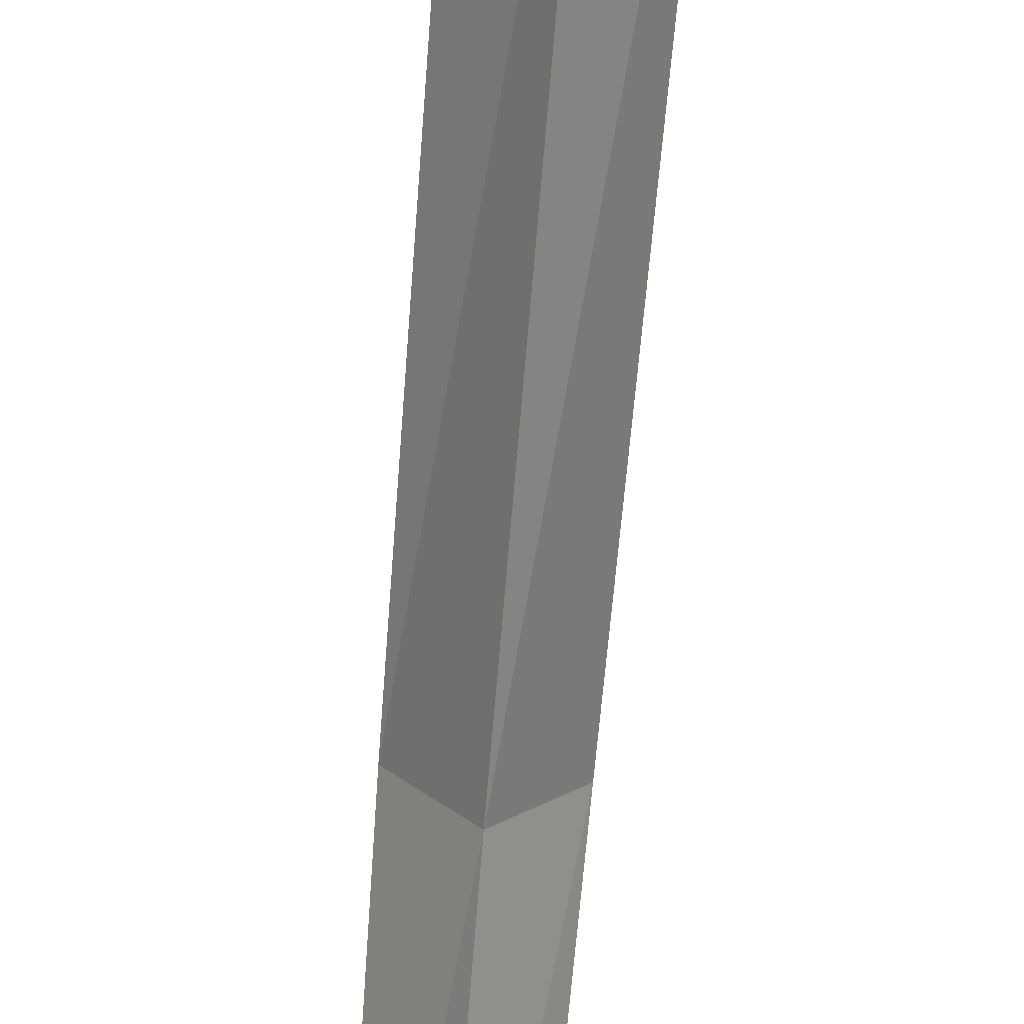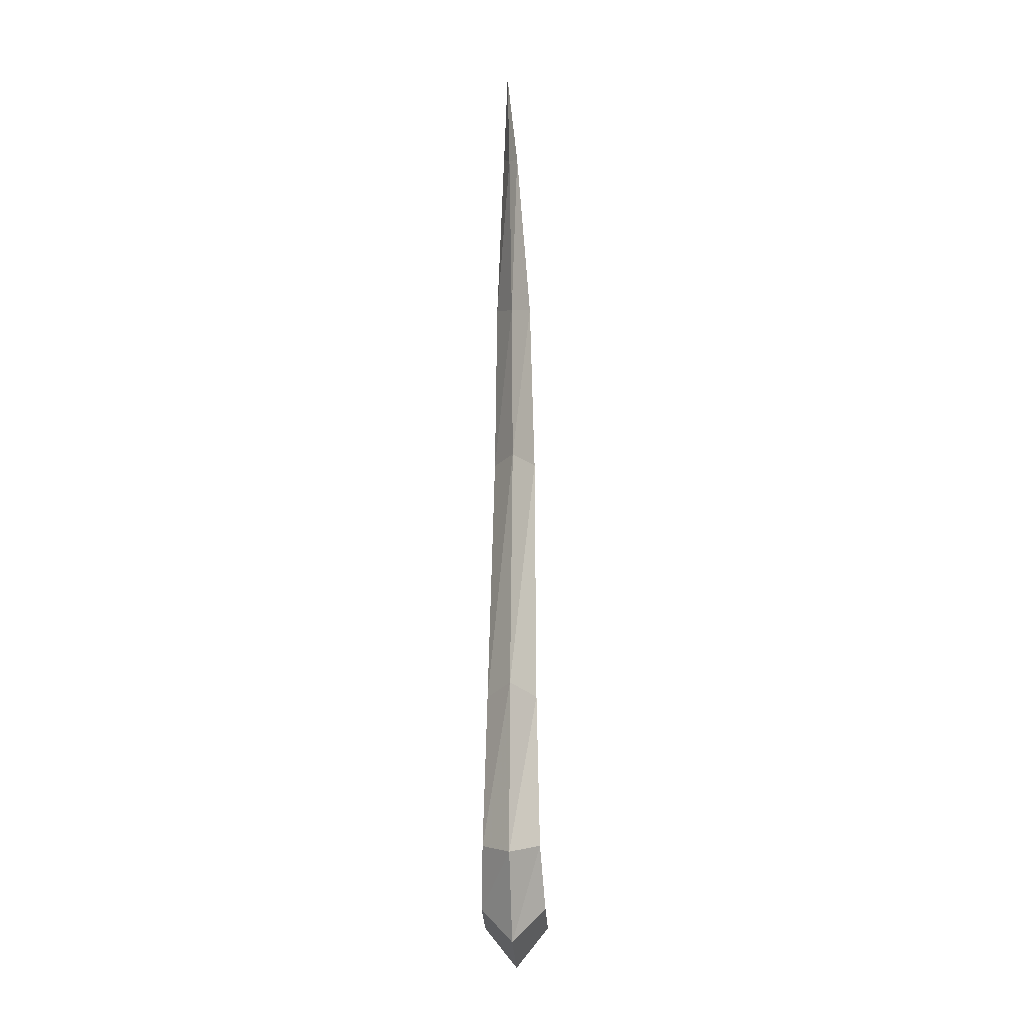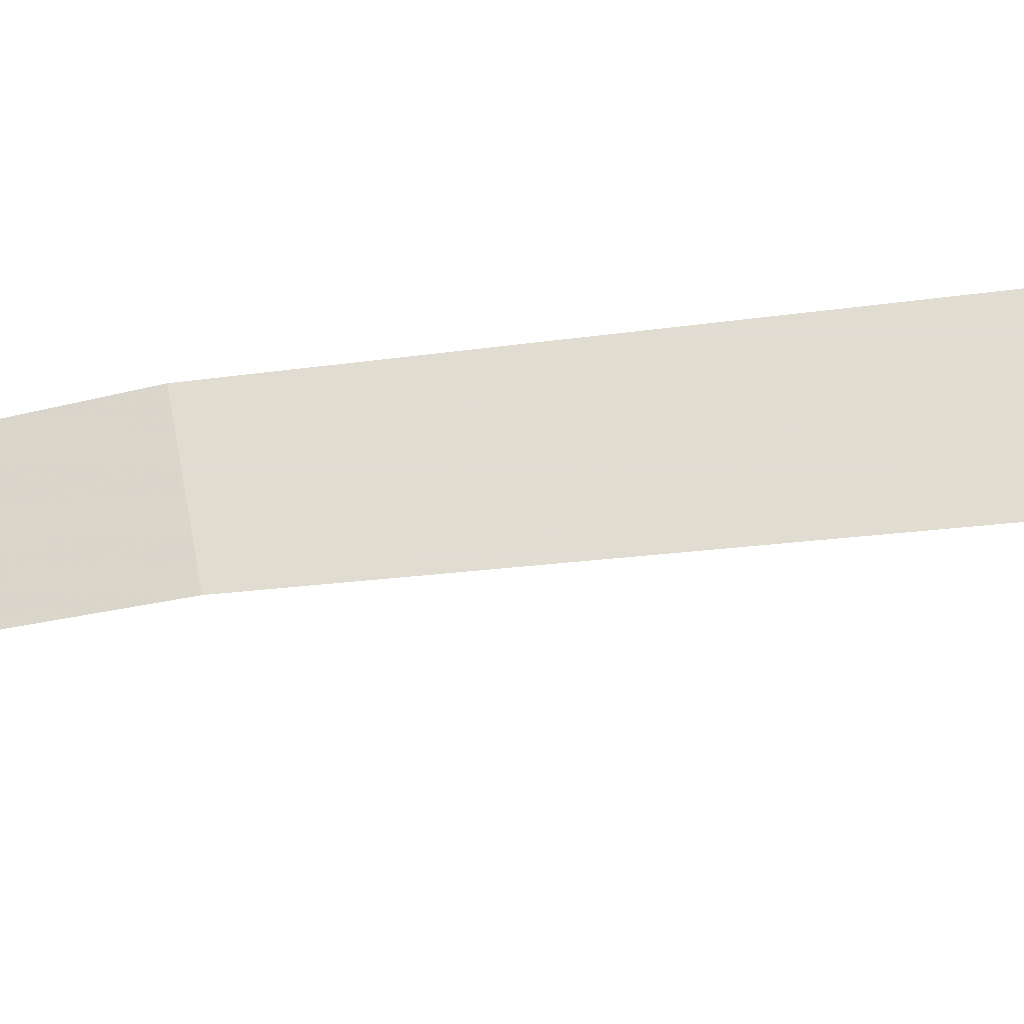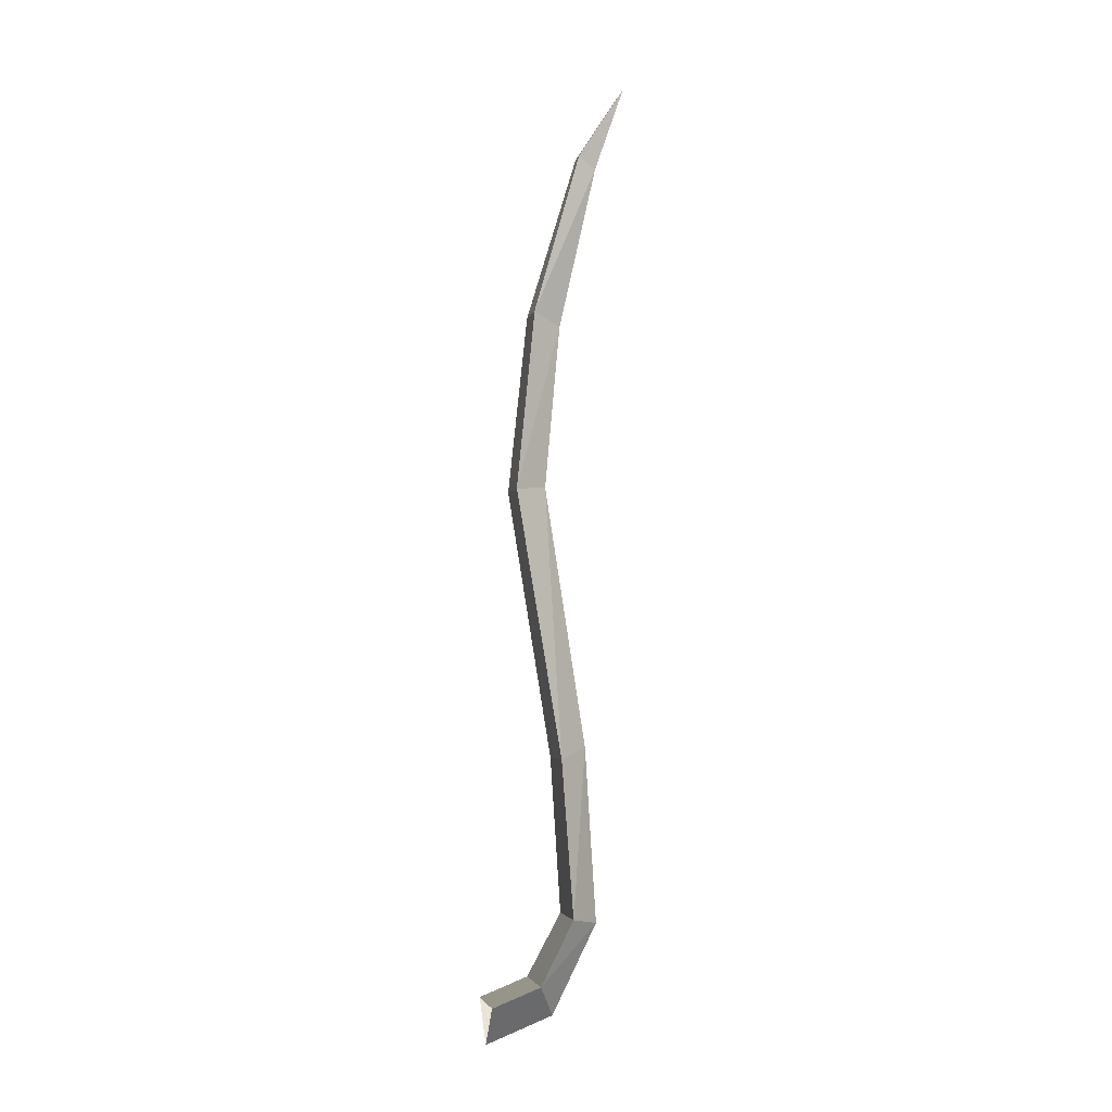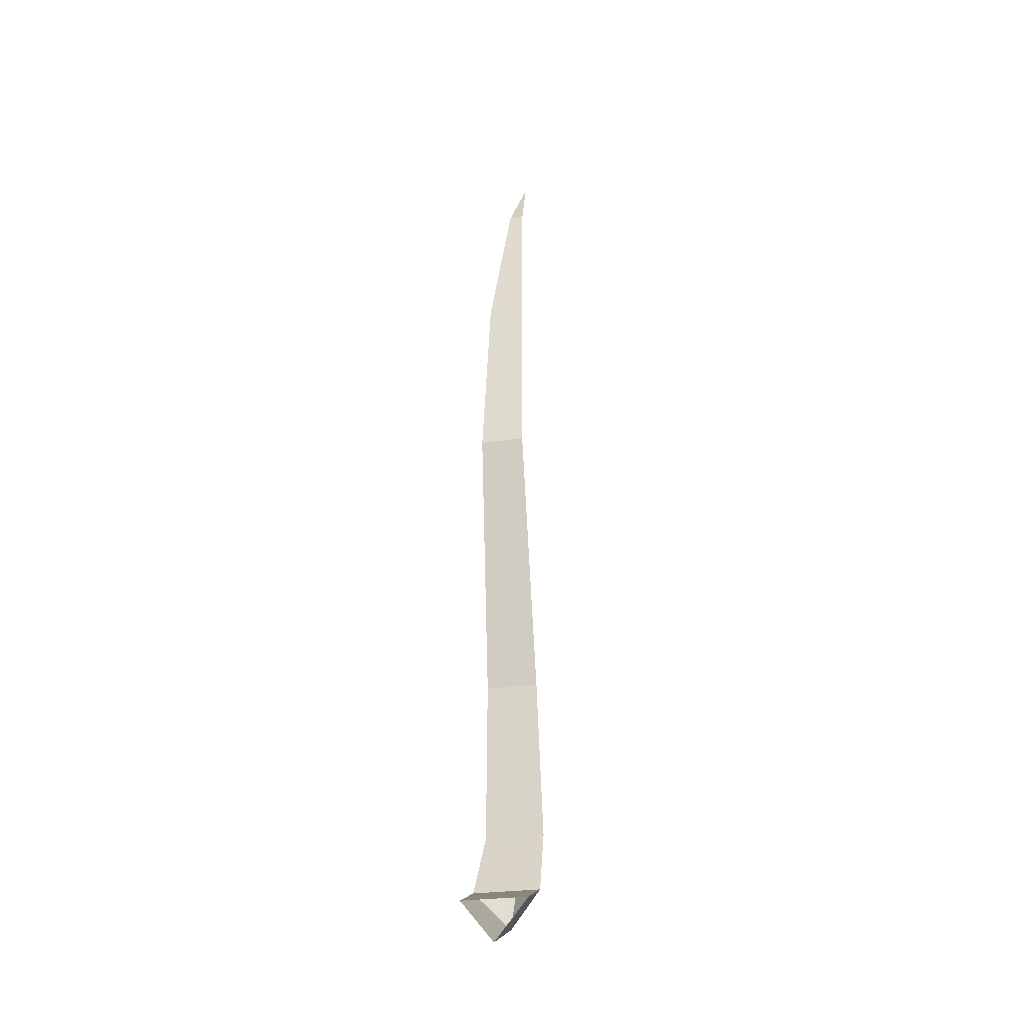
<metadata>
{"format":"obj","ext":"obj","renderer":"f3d","projection":"perspective","resolution":1024,"background":"white","views":[{"elev":-78.0,"azim":-4.8,"up":"+Z"},{"elev":-14.2,"azim":-176.0,"up":"+Y"},{"elev":70.9,"azim":-99.4,"up":"+Z"},{"elev":-3.4,"azim":77.5,"up":"+Y"},{"elev":-26.4,"azim":13.8,"up":"+Y"}]}
</metadata>
<code>
v 0.07031 -2 0.5
v 0 -2.086 0.5
v 0 -2.031 0.3594
v 0.07031 -1.961 0.3984
v -0.07031 -2 0.5
v -0.07031 -1.961 0.3984
v -0.0625 -1.828 0.3281
v 0 -1.844 0.2656
v 0.0625 -1.828 0.3281
v 0.05469 -1.5 0.3516
v -0.05469 -1.5 0.3516
v 0 -1.477 0.2891
v 0 -0.9297 0.375
v 0.04688 -0.9375 0.4453
v -0.04688 -0.9375 0.4453
v -0.03906 -0.5625 0.4062
v 0 -0.5859 0.3438
v 0.03906 -0.5625 0.4062
v 0.01562 -0.2188 0.3047
v -0.01562 -0.2188 0.3047
v 0 -0.2422 0.2656
v 0 -0.0625 0.2031
f 1 2 3
f 1 3 4
f 1 4 5
f 5 4 6
f 5 6 2
f 2 6 3
f 3 6 7
f 3 7 8
f 3 8 4
f 4 8 9
f 4 9 6
f 6 9 7
f 7 9 10
f 7 10 11
f 7 11 8
f 8 11 12
f 8 12 9
f 9 12 10
f 10 12 13
f 10 13 14
f 10 14 11
f 11 14 15
f 11 15 12
f 12 15 13
f 13 15 16
f 13 16 17
f 13 17 14
f 14 17 18
f 14 18 15
f 15 18 16
f 16 18 19
f 16 19 20
f 16 20 17
f 17 20 21
f 17 21 18
f 18 21 19
f 19 21 22
f 19 22 20
f 20 22 21

</code>
